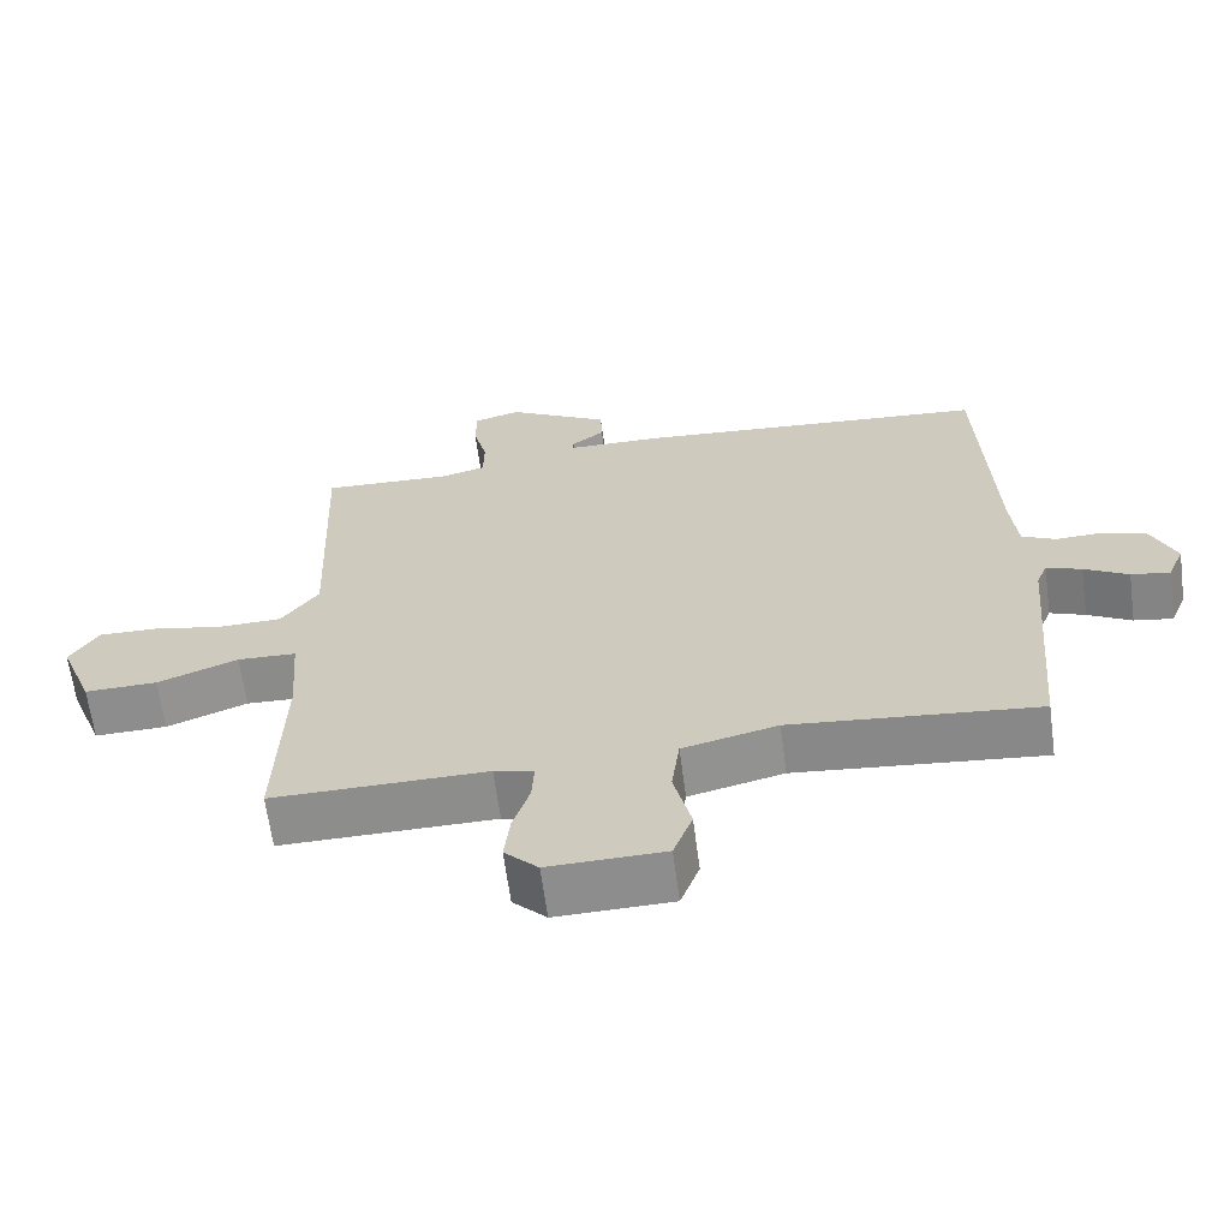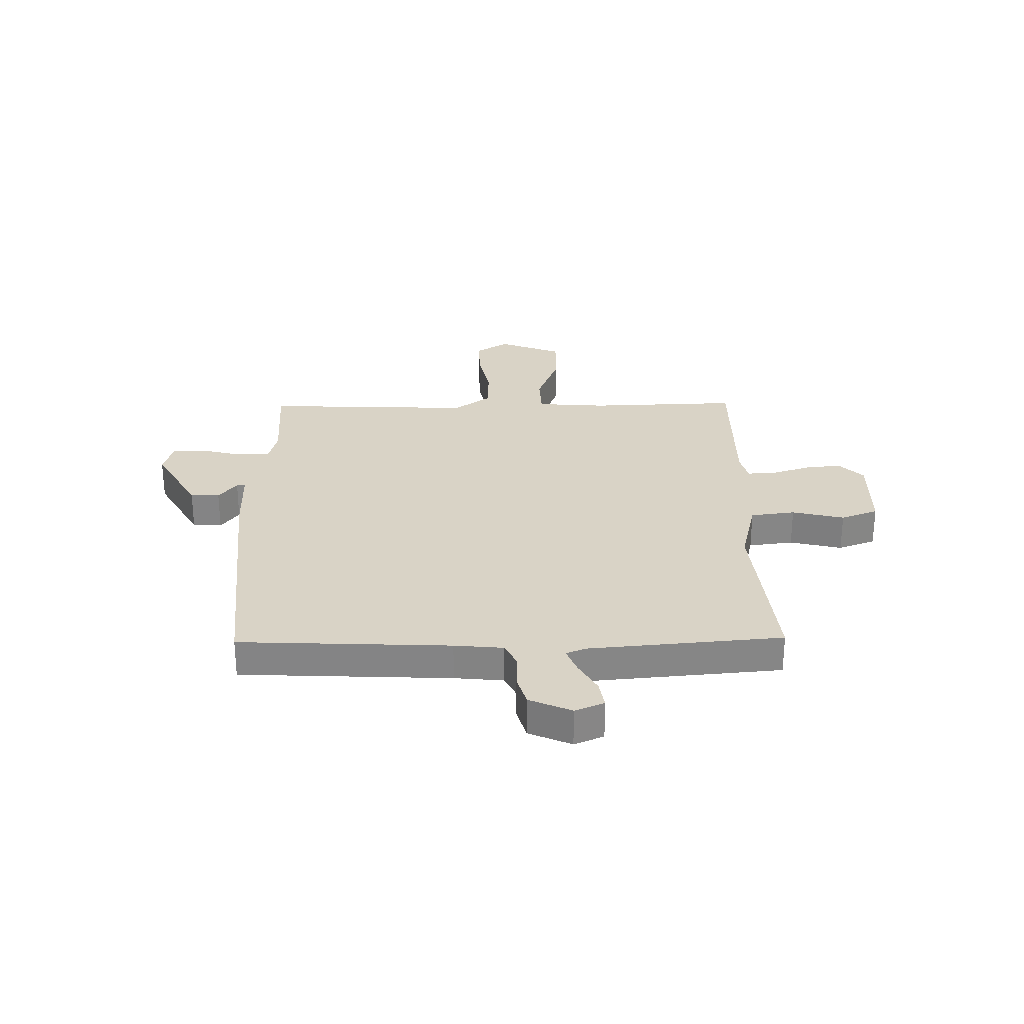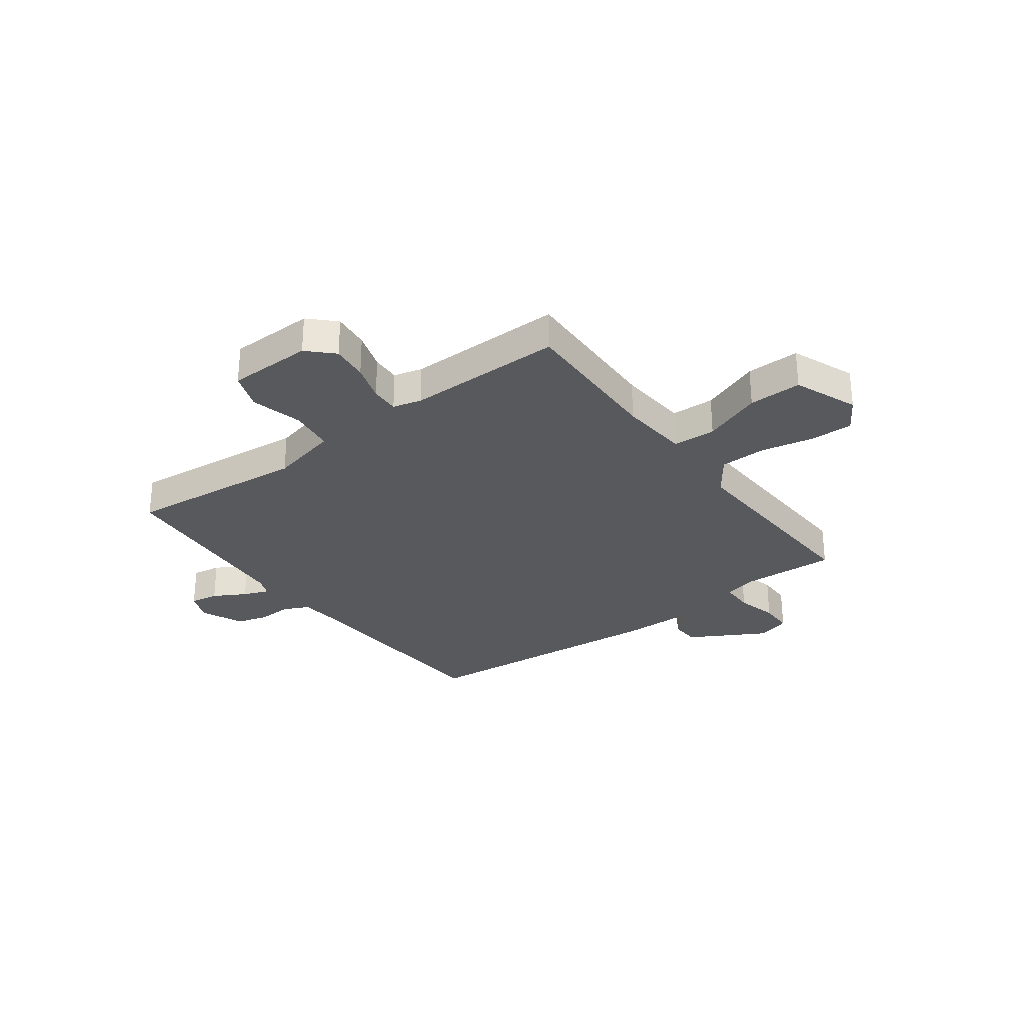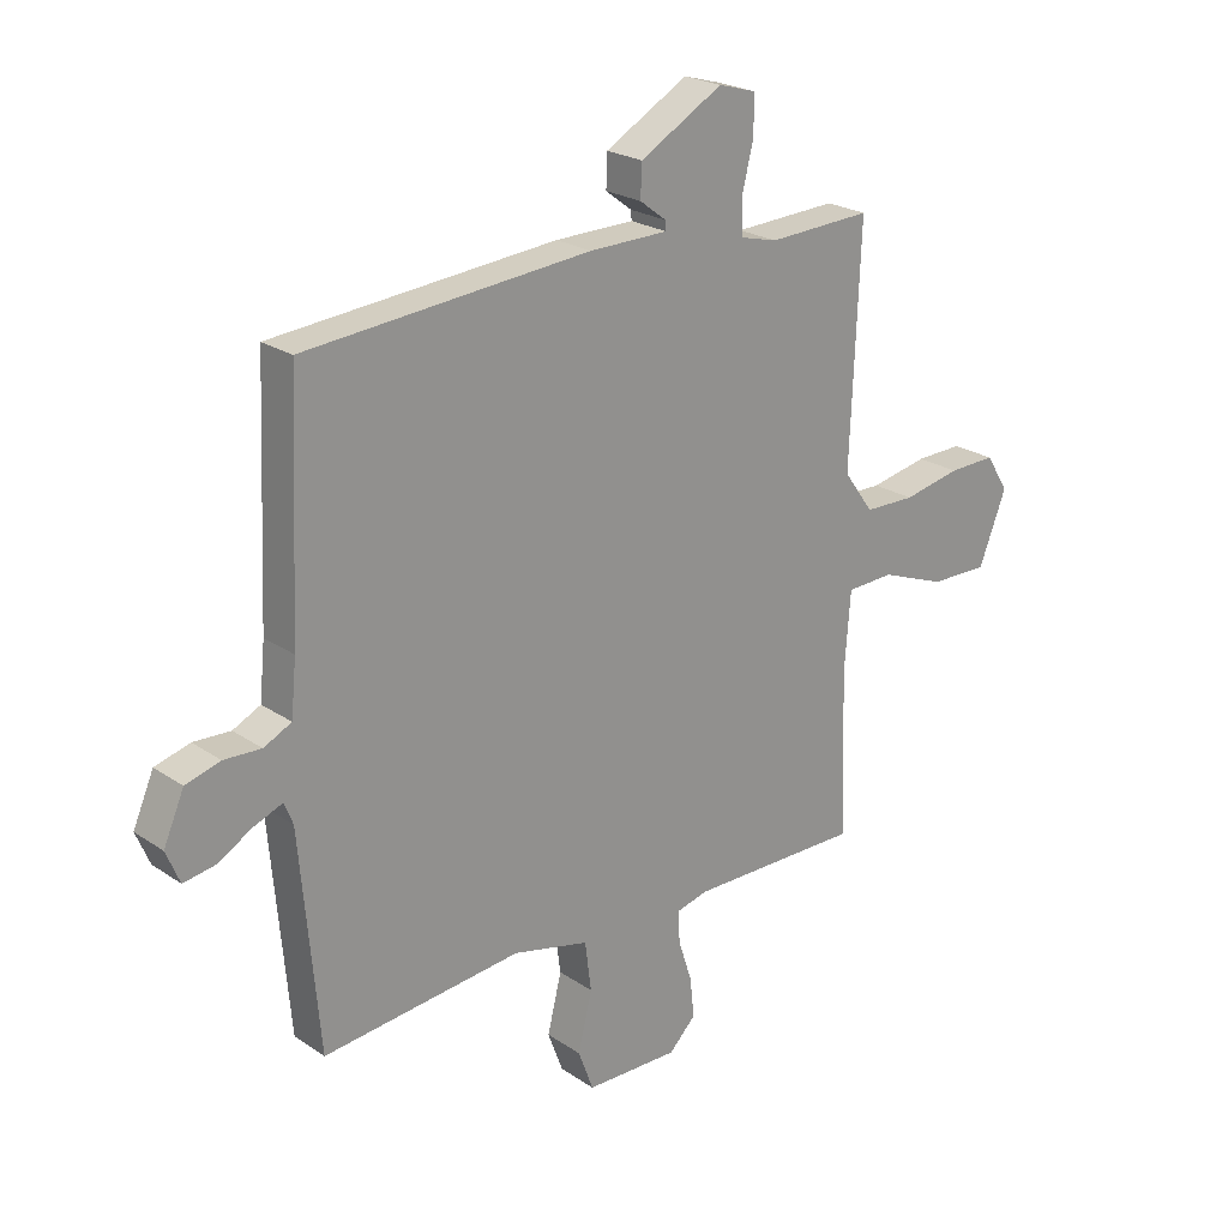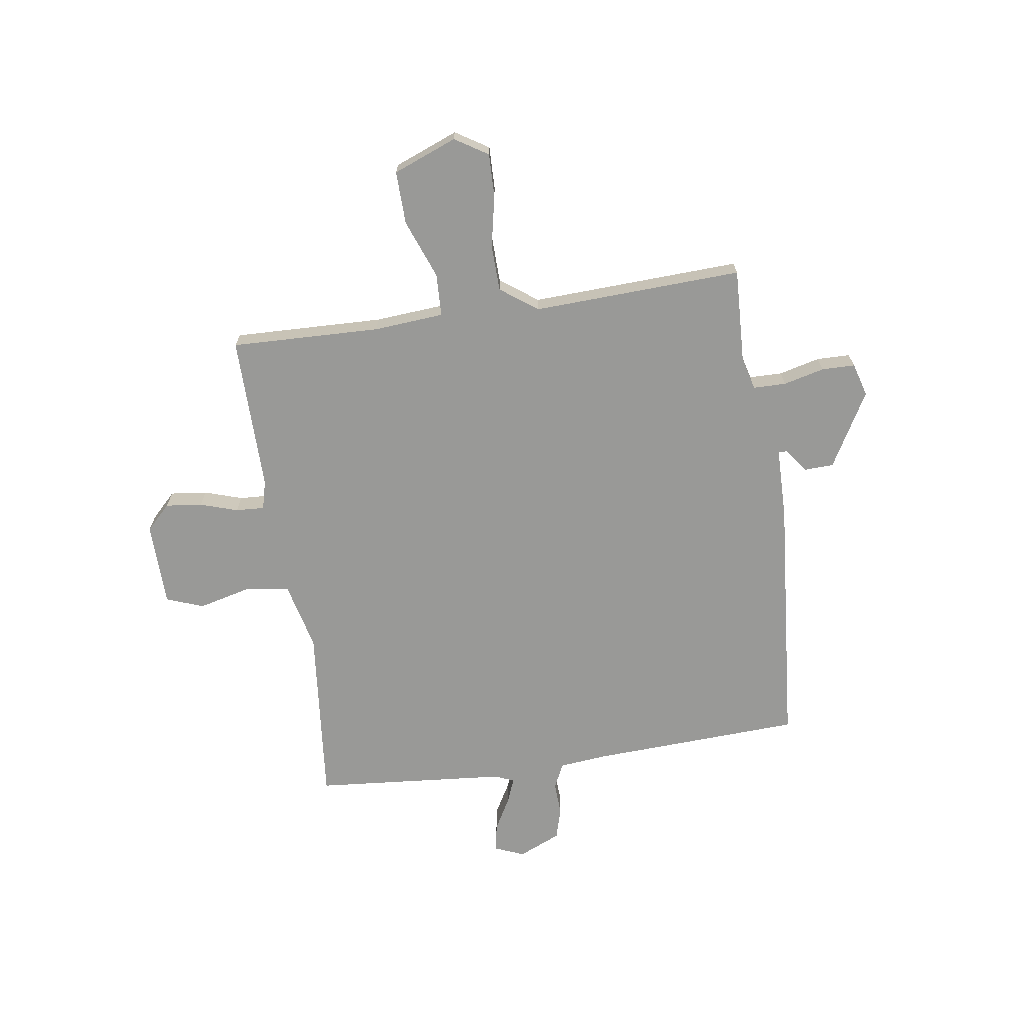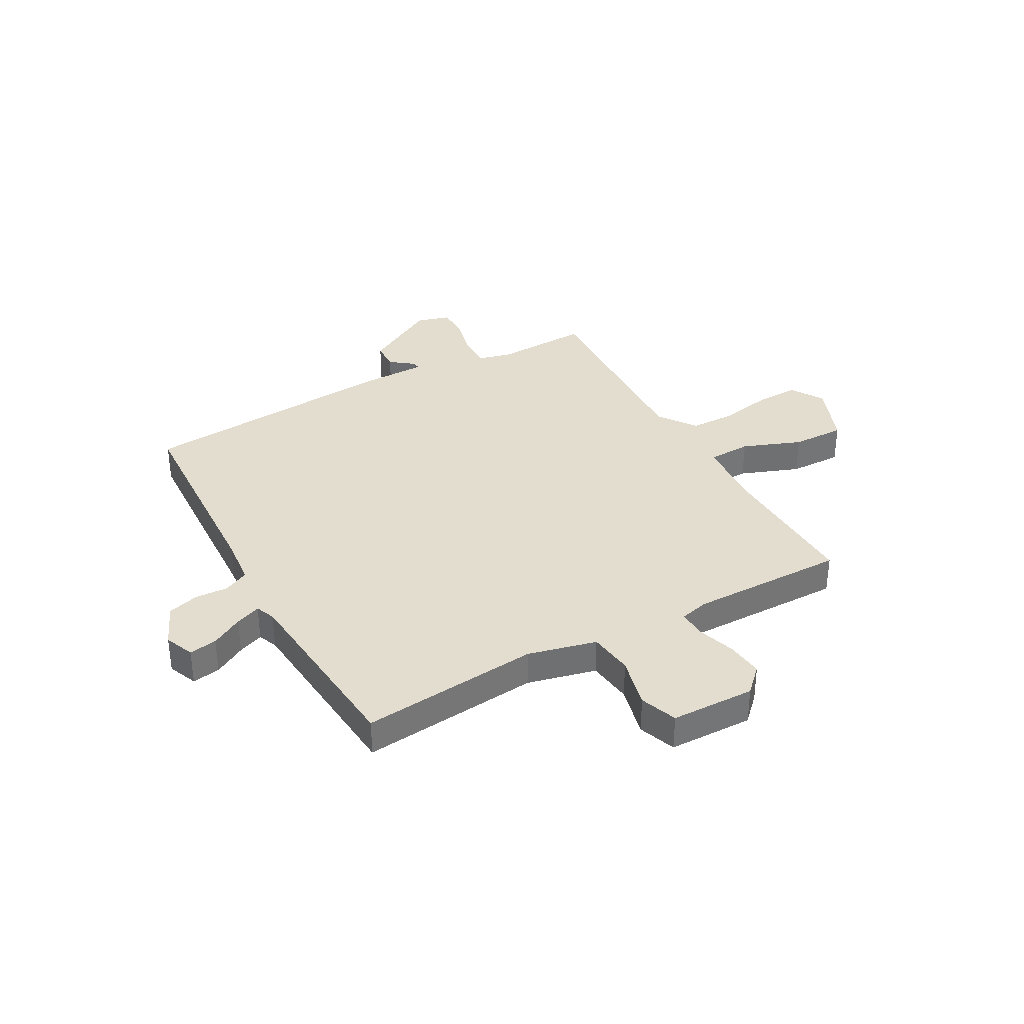
<metadata>
{"format":"obj","ext":"obj","renderer":"f3d","projection":"perspective","resolution":1024,"background":"white","views":[{"elev":-64.3,"azim":7.6,"up":"+Z"},{"elev":28.3,"azim":89.1,"up":"+Y"},{"elev":-29.5,"azim":-143.3,"up":"+Y"},{"elev":23.0,"azim":138.8,"up":"+Z"},{"elev":-68.8,"azim":-81.5,"up":"+Y"},{"elev":35.5,"azim":151.2,"up":"+Y"}]}
</metadata>
<code>
v -0.5 0.07 -0.5
v -0.491 0.07 -0.218
v -0.501 0.07 -0.086
v -0.582 0.07 -0.083
v -0.693 0.07 -0.125
v -0.793 0.07 -0.127
v -0.84 0.07 -0.007
v -0.801 0.07 0.055
v -0.72 0.07 0.053
v -0.622 0.07 0.033
v -0.535 0.07 0.035
v -0.484 0.07 0.105
v -0.5 0.07 0.5
v -0.323 0.07 0.492
v -0.26 0.07 0.508
v -0.259 0.07 0.57
v -0.278 0.07 0.647
v -0.277 0.07 0.71
v -0.214 0.07 0.728
v -0.073 0.07 0.648
v -0.071 0.07 0.593
v -0.116 0.07 0.559
v -0.117 0.07 0.543
v 0.017 0.07 0.541
v 0.5 0.07 0.5
v 0.518 0.07 0.103
v 0.527 0.07 0.011
v 0.574 0.07 -0.012
v 0.637 0.07 -0.009
v 0.696 0.07 -0.026
v 0.731 0.07 -0.106
v 0.708 0.07 -0.161
v 0.655 0.07 -0.152
v 0.595 0.07 -0.118
v 0.547 0.07 -0.099
v 0.532 0.07 -0.136
v 0.5 0.07 -0.5
v 0.162 0.07 -0.466
v 0.032 0.07 -0.497
v 0.021 0.07 -0.581
v 0.045 0.07 -0.679
v 0.019 0.07 -0.749
v -0.14 0.07 -0.752
v -0.186 0.07 -0.706
v -0.178 0.07 -0.637
v -0.155 0.07 -0.566
v -0.152 0.07 -0.512
v -0.206 0.07 -0.498
v -0.5 0 -0.5
v -0.491 0 -0.218
v -0.501 0 -0.086
v -0.582 0 -0.083
v -0.693 0 -0.125
v -0.793 0 -0.127
v -0.84 0 -0.007
v -0.801 0 0.055
v -0.72 0 0.053
v -0.622 0 0.033
v -0.535 0 0.035
v -0.484 0 0.105
v -0.5 0 0.5
v -0.323 0 0.492
v -0.26 0 0.508
v -0.259 0 0.57
v -0.278 0 0.647
v -0.277 0 0.71
v -0.214 0 0.728
v -0.073 0 0.648
v -0.071 0 0.593
v -0.116 0 0.559
v -0.117 0 0.543
v 0.017 0 0.541
v 0.5 0 0.5
v 0.518 0 0.103
v 0.527 0 0.011
v 0.574 0 -0.012
v 0.637 0 -0.009
v 0.696 0 -0.026
v 0.731 0 -0.106
v 0.708 0 -0.161
v 0.655 0 -0.152
v 0.595 0 -0.118
v 0.547 0 -0.099
v 0.532 0 -0.136
v 0.5 0 -0.5
v 0.162 0 -0.466
v 0.032 0 -0.497
v 0.021 0 -0.581
v 0.045 0 -0.679
v 0.019 0 -0.749
v -0.14 0 -0.752
v -0.186 0 -0.706
v -0.178 0 -0.637
v -0.155 0 -0.566
v -0.152 0 -0.512
v -0.206 0 -0.498
f 44 45 46
f 43 44 46
f 42 43 46
f 41 42 46
f 40 41 46
f 39 40 46 47
f 38 39 47 48
f 36 37 38
f 48 1 2
f 38 48 2
f 36 38 2
f 35 36 2
f 32 33 34
f 31 32 34
f 30 31 34
f 29 30 34
f 28 29 34
f 27 28 34 35
f 23 24 25 26
f 23 26 27
f 20 21 22
f 19 20 22
f 18 19 22
f 17 18 22
f 16 17 22
f 15 16 22 23
f 35 2 3
f 27 35 3
f 23 27 3
f 15 23 3
f 14 15 3
f 8 9 10
f 7 8 10
f 6 7 10
f 5 6 10
f 4 5 10
f 4 10 11
f 3 4 11 12
f 12 13 14
f 3 12 14
f 94 93 92
f 94 92 91
f 94 91 90
f 94 90 89
f 94 89 88
f 95 94 88 87
f 96 95 87 86
f 86 85 84
f 50 49 96
f 50 96 86
f 50 86 84
f 50 84 83
f 82 81 80
f 82 80 79
f 82 79 78
f 82 78 77
f 82 77 76
f 83 82 76 75
f 74 73 72 71
f 75 74 71
f 70 69 68
f 70 68 67
f 70 67 66
f 70 66 65
f 70 65 64
f 71 70 64 63
f 51 50 83
f 51 83 75
f 51 75 71
f 51 71 63
f 51 63 62
f 58 57 56
f 58 56 55
f 58 55 54
f 58 54 53
f 58 53 52
f 59 58 52
f 60 59 52 51
f 62 61 60
f 62 60 51
f 1 49 50 2
f 2 50 51 3
f 3 51 52 4
f 4 52 53 5
f 5 53 54 6
f 6 54 55 7
f 7 55 56 8
f 8 56 57 9
f 9 57 58 10
f 10 58 59 11
f 11 59 60 12
f 12 60 61 13
f 13 61 62 14
f 14 62 63 15
f 15 63 64 16
f 16 64 65 17
f 17 65 66 18
f 18 66 67 19
f 19 67 68 20
f 20 68 69 21
f 21 69 70 22
f 22 70 71 23
f 23 71 72 24
f 24 72 73 25
f 25 73 74 26
f 26 74 75 27
f 27 75 76 28
f 28 76 77 29
f 29 77 78 30
f 30 78 79 31
f 31 79 80 32
f 32 80 81 33
f 33 81 82 34
f 34 82 83 35
f 35 83 84 36
f 36 84 85 37
f 37 85 86 38
f 38 86 87 39
f 39 87 88 40
f 40 88 89 41
f 41 89 90 42
f 42 90 91 43
f 43 91 92 44
f 44 92 93 45
f 45 93 94 46
f 46 94 95 47
f 47 95 96 48
f 48 96 49 1

</code>
